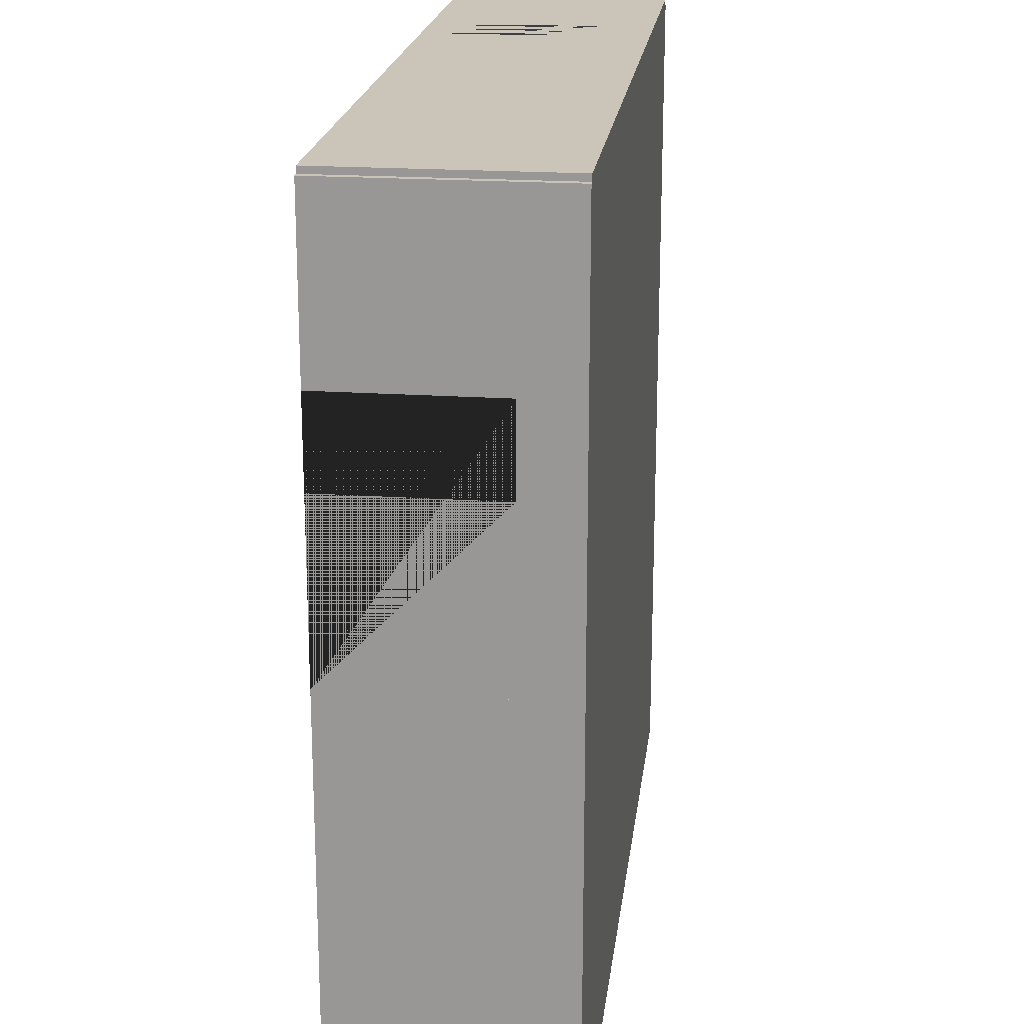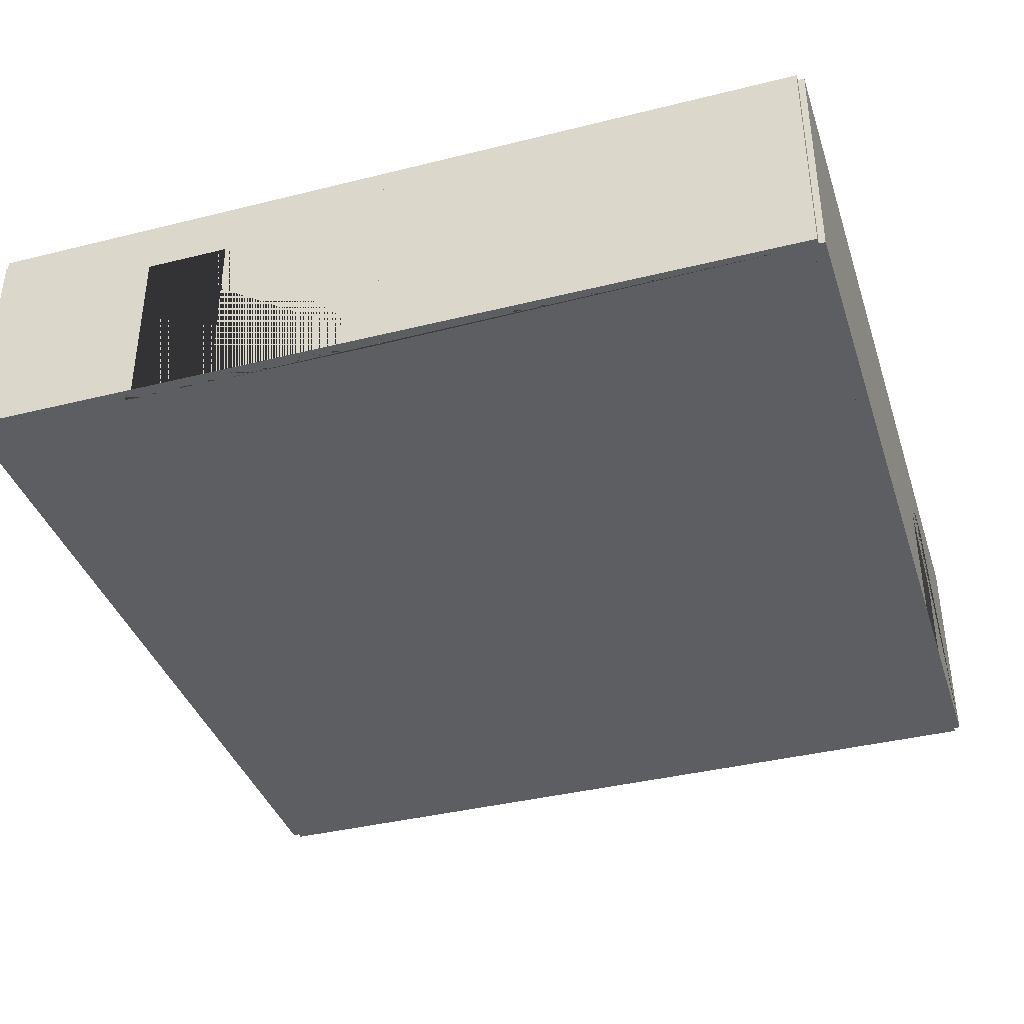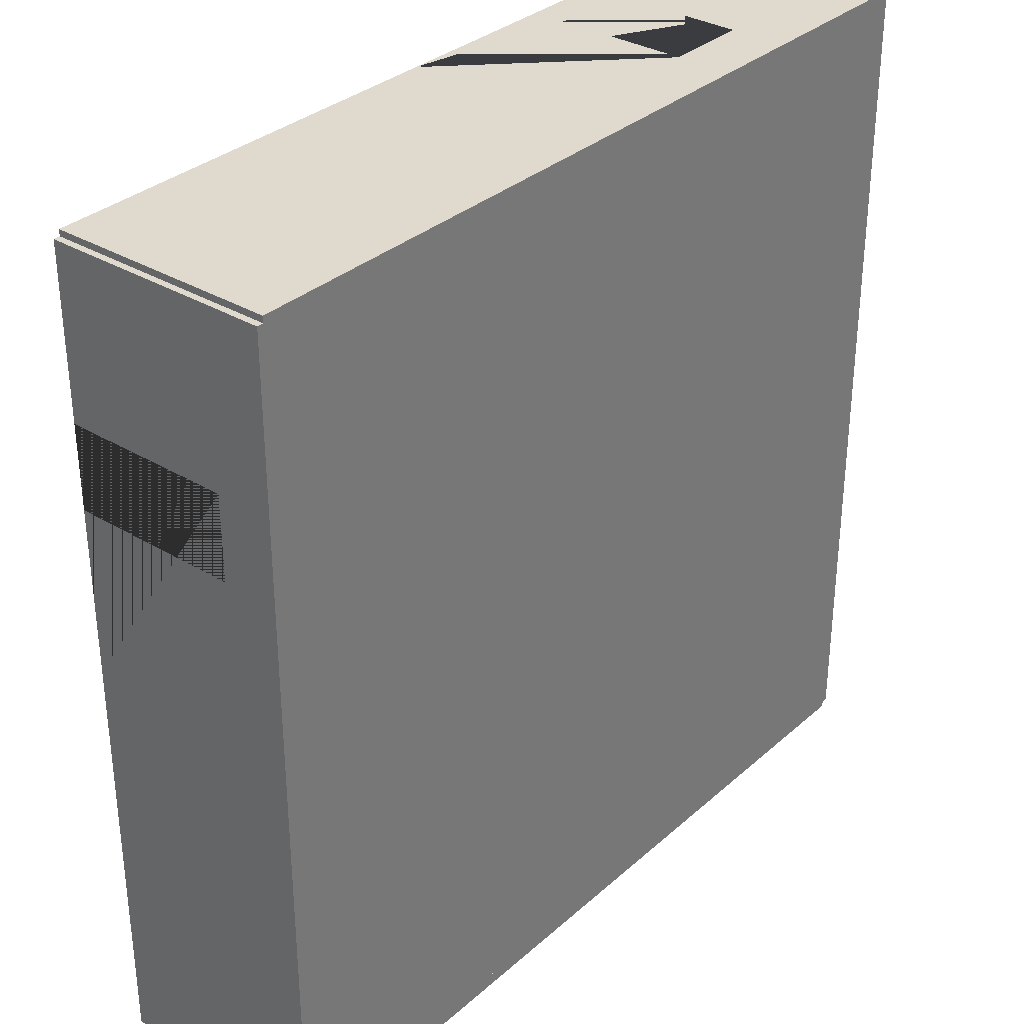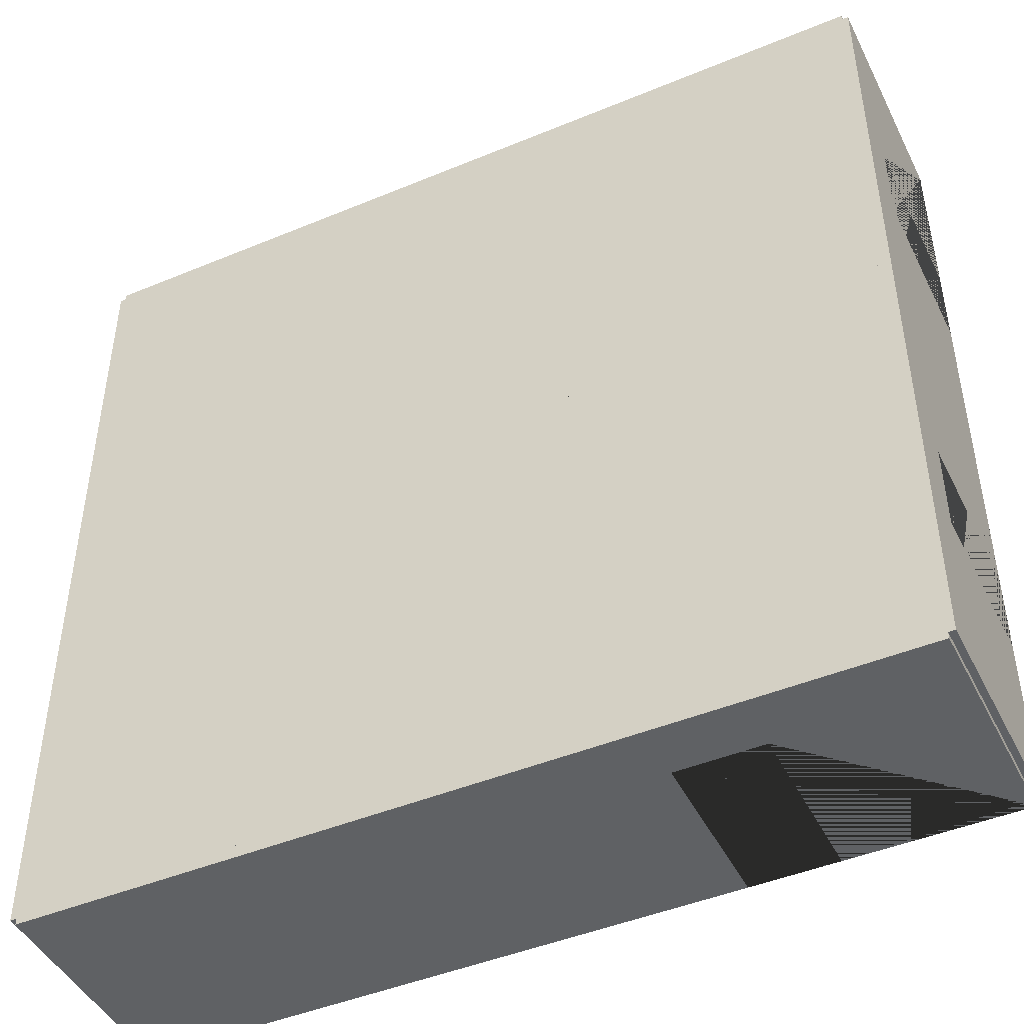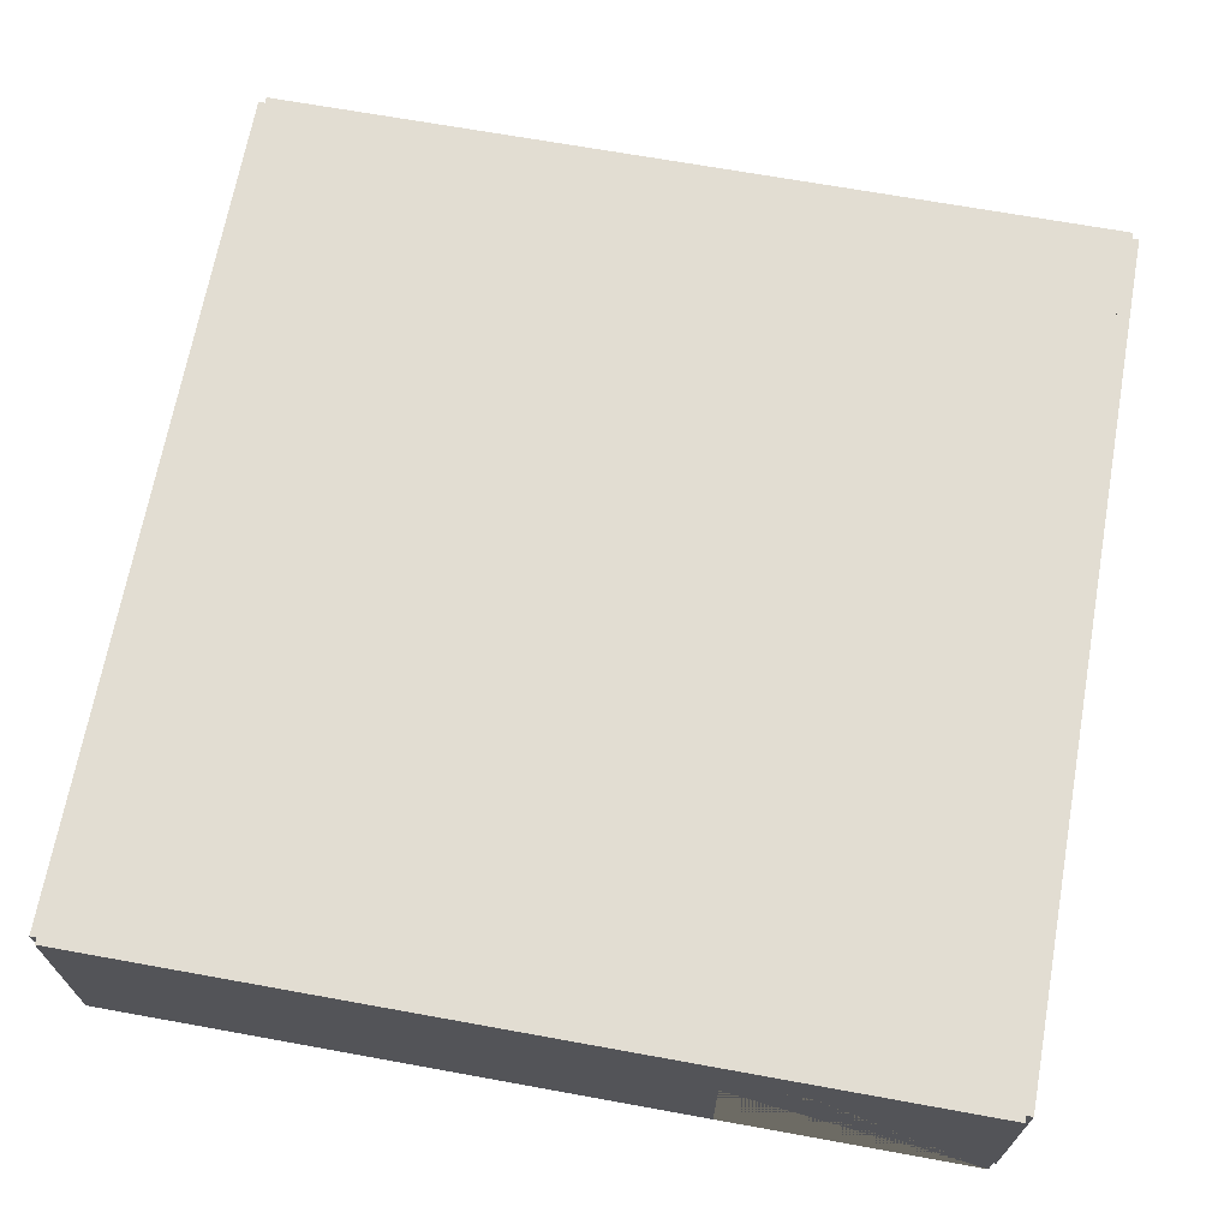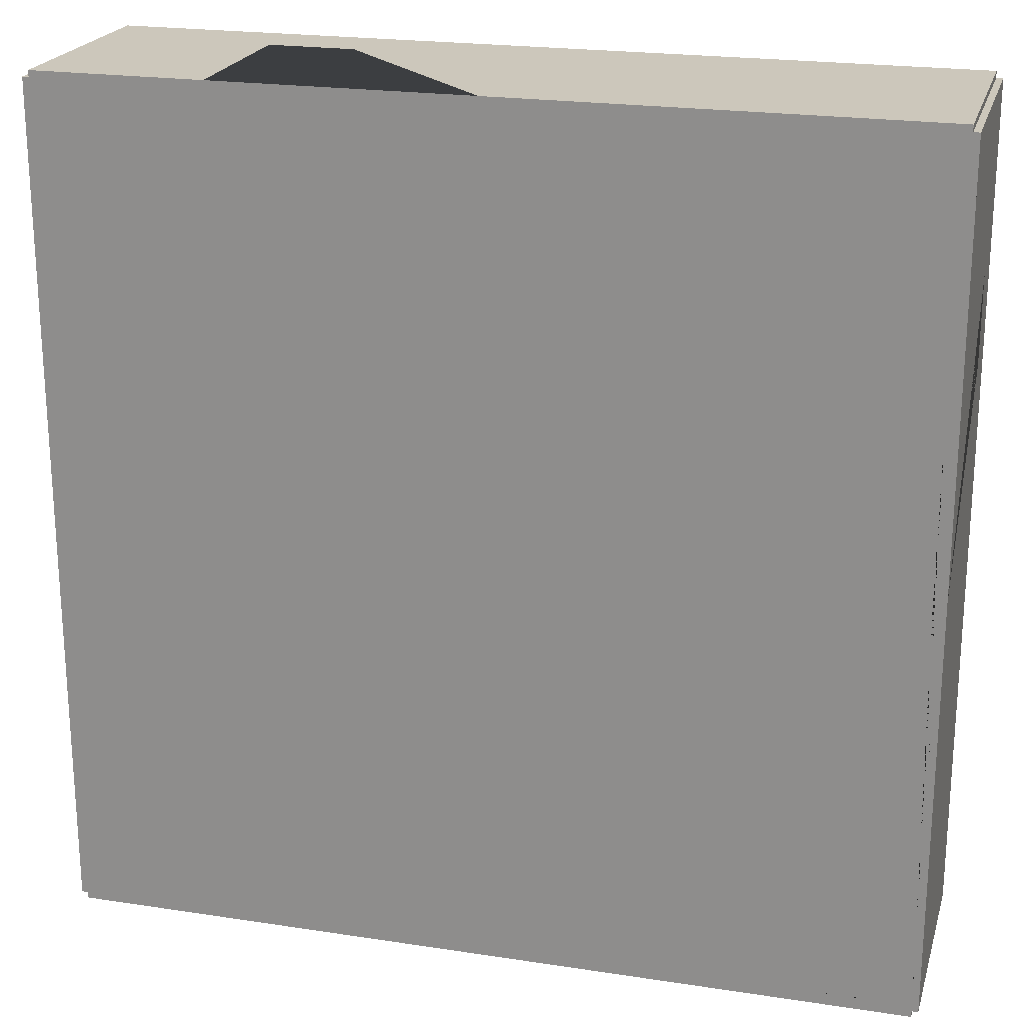
<metadata>
{"format":"obj","ext":"obj","renderer":"f3d","projection":"perspective","resolution":1024,"background":"white","views":[{"elev":20.4,"azim":97.0,"up":"+Z"},{"elev":-38.4,"azim":107.5,"up":"+Y"},{"elev":32.9,"azim":129.7,"up":"+Z"},{"elev":-45.8,"azim":-154.5,"up":"+Z"},{"elev":68.1,"azim":-169.7,"up":"+Y"},{"elev":21.7,"azim":15.1,"up":"+Z"}]}
</metadata>
<code>
o Left_Doubles_Room_Left_4_Way_Left
v -8.311 -2.395 -0.3846
v -8.311 2.905 -0.3846
v -8.612 -2.395 -0.3846
v -8.612 2.905 -0.3846
v -8.311 -2.395 -10.38
v -8.311 2.905 -10.38
v -8.612 -2.395 -10.38
v -8.612 2.905 -10.38
v -8.612 -2.395 -6.385
v -8.612 -2.395 -4.385
v -8.311 -2.395 -4.385
v -8.311 -2.395 -6.385
v -8.311 1.58 -6.385
v -8.311 1.58 -4.385
v -8.612 1.58 -4.385
v -8.612 1.58 -6.385
v -8.461 -2.395 9.765
v -8.461 2.905 9.765
v -8.461 -2.395 9.465
v -8.461 2.905 9.465
v 1.539 -2.395 9.765
v 1.539 2.905 9.765
v 1.539 -2.395 9.465
v 1.539 2.905 9.465
v -2.461 -2.395 9.465
v -4.461 -2.395 9.465
v -4.461 -2.395 9.765
v -2.461 -2.395 9.765
v -2.461 1.58 9.765
v -4.461 1.58 9.765
v -4.461 1.58 9.465
v -2.461 1.58 9.465
v 1.538 -2.395 9.765
v 1.538 2.905 9.765
v 1.538 -2.395 9.465
v 1.538 2.905 9.465
v 11.54 -2.395 9.765
v 11.54 2.905 9.765
v 11.54 -2.395 9.465
v 11.54 2.905 9.465
v 1.538 -2.395 -10.23
v 1.538 2.905 -10.23
v 1.538 -2.395 -10.53
v 1.538 2.905 -10.53
v 11.54 -2.395 -10.23
v 11.54 2.905 -10.23
v 11.54 -2.395 -10.53
v 11.54 2.905 -10.53
v 11.69 -2.395 -0.3846
v 11.69 2.905 -0.3846
v 11.39 -2.395 -0.3846
v 11.39 2.905 -0.3846
v 11.69 -2.395 -10.38
v 11.69 2.905 -10.38
v 11.39 -2.395 -10.38
v 11.39 2.905 -10.38
v 11.69 -2.395 9.615
v 11.69 2.905 9.615
v 11.39 -2.395 9.615
v 11.39 2.905 9.615
v 11.69 -2.395 -0.3846
v 11.69 2.905 -0.3846
v 11.39 -2.395 -0.3846
v 11.39 2.905 -0.3846
v 11.39 -2.395 3.615
v 11.39 -2.395 5.615
v 11.69 -2.395 5.615
v 11.69 -2.395 3.615
v 11.69 1.58 3.615
v 11.69 1.58 5.615
v 11.39 1.58 5.615
v 11.39 1.58 3.615
v -8.311 -2.395 9.615
v -8.311 2.905 9.615
v -8.611 -2.395 9.615
v -8.611 2.905 9.615
v -8.311 -2.395 -0.3846
v -8.311 2.905 -0.3846
v -8.611 -2.395 -0.3846
v -8.611 2.905 -0.3846
v -8.611 -2.395 3.615
v -8.611 -2.395 5.615
v -8.311 -2.395 5.615
v -8.311 -2.395 3.615
v -8.311 1.58 3.615
v -8.311 1.58 5.615
v -8.611 1.58 5.615
v -8.611 1.58 3.615
v -8.461 -2.395 -10.23
v -8.461 2.905 -10.23
v -8.461 -2.395 -10.53
v -8.461 2.905 -10.53
v 1.539 -2.395 -10.23
v 1.539 2.905 -10.23
v 1.539 -2.395 -10.53
v 1.539 2.905 -10.53
v -2.461 -2.395 -10.53
v -4.461 -2.395 -10.53
v -4.461 -2.395 -10.23
v -2.461 -2.395 -10.23
v -2.461 1.58 -10.23
v -4.461 1.58 -10.23
v -4.461 1.58 -10.53
v -2.461 1.58 -10.53
f 3 10 11 1
f 8 4 2 6
f 9 7 5 12
f 10 9 12 11
f 5 6 2 1 11 14 13 12
f 3 4 8 7 9 16 15 10
f 10 15 14 11
f 9 12 13 16
f 7 8 6 5
f 1 2 4 3
f 15 16 13 14
f 19 26 27 17
f 24 20 18 22
f 25 23 21 28
f 26 25 28 27
f 21 22 18 17 27 30 29 28
f 19 20 24 23 25 32 31 26
f 26 31 30 27
f 25 28 29 32
f 23 24 22 21
f 17 18 20 19
f 31 32 29 30
f 40 36 34 38
f 35 39 37 33
f 38 34 33 37
f 39 40 38 37
f 36 40 39 35
f 33 34 36 35
f 48 44 42 46
f 43 47 45 41
f 46 42 41 45
f 47 48 46 45
f 44 48 47 43
f 41 42 44 43
f 56 52 50 54
f 51 55 53 49
f 54 50 49 53
f 55 56 54 53
f 52 56 55 51
f 49 50 52 51
f 59 66 67 57
f 64 60 58 62
f 65 63 61 68
f 66 65 68 67
f 61 62 58 57 67 70 69 68
f 59 60 64 63 65 72 71 66
f 66 71 70 67
f 65 68 69 72
f 63 64 62 61
f 57 58 60 59
f 71 72 69 70
f 75 82 83 73
f 80 76 74 78
f 81 79 77 84
f 82 81 84 83
f 77 78 74 73 83 86 85 84
f 75 76 80 79 81 88 87 82
f 82 87 86 83
f 81 84 85 88
f 79 80 78 77
f 73 74 76 75
f 87 88 85 86
f 91 98 99 89
f 96 92 90 94
f 97 95 93 100
f 98 97 100 99
f 93 94 90 89 99 102 101 100
f 91 92 96 95 97 104 103 98
f 98 103 102 99
f 97 100 101 104
f 95 96 94 93
f 89 90 92 91
f 103 104 101 102
f 78 20 74 36 24 60 40 64 52 62 46 56 94 42 6 90 2
f 45 51 63 65 66 39 59 23 35 25 26 73 19 83 84 77 1 11 12 89 5 99 100 41 93 55
l 6 24
l 2 20
l 1 23
l 5 19

</code>
